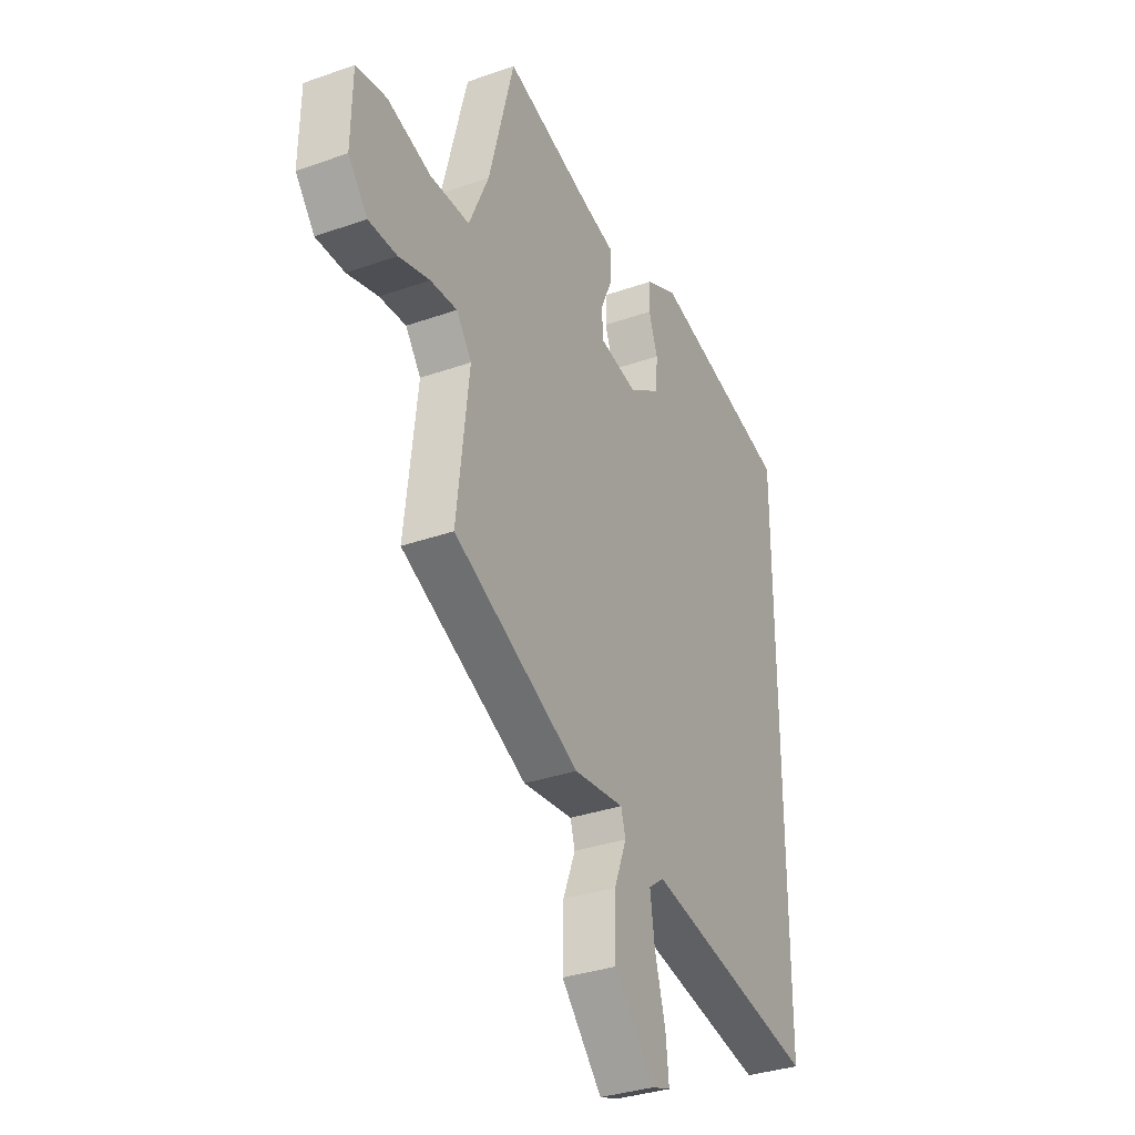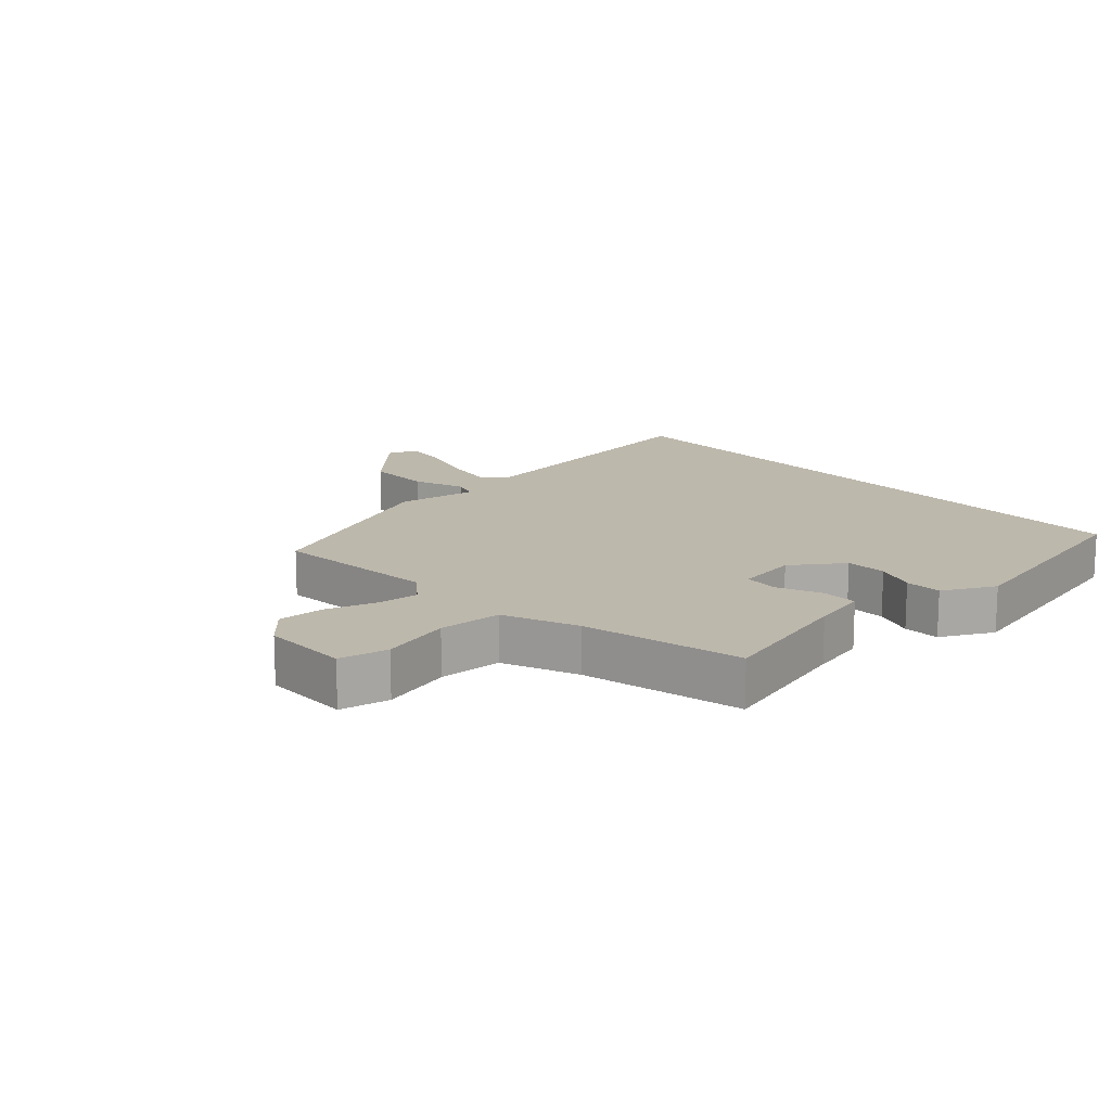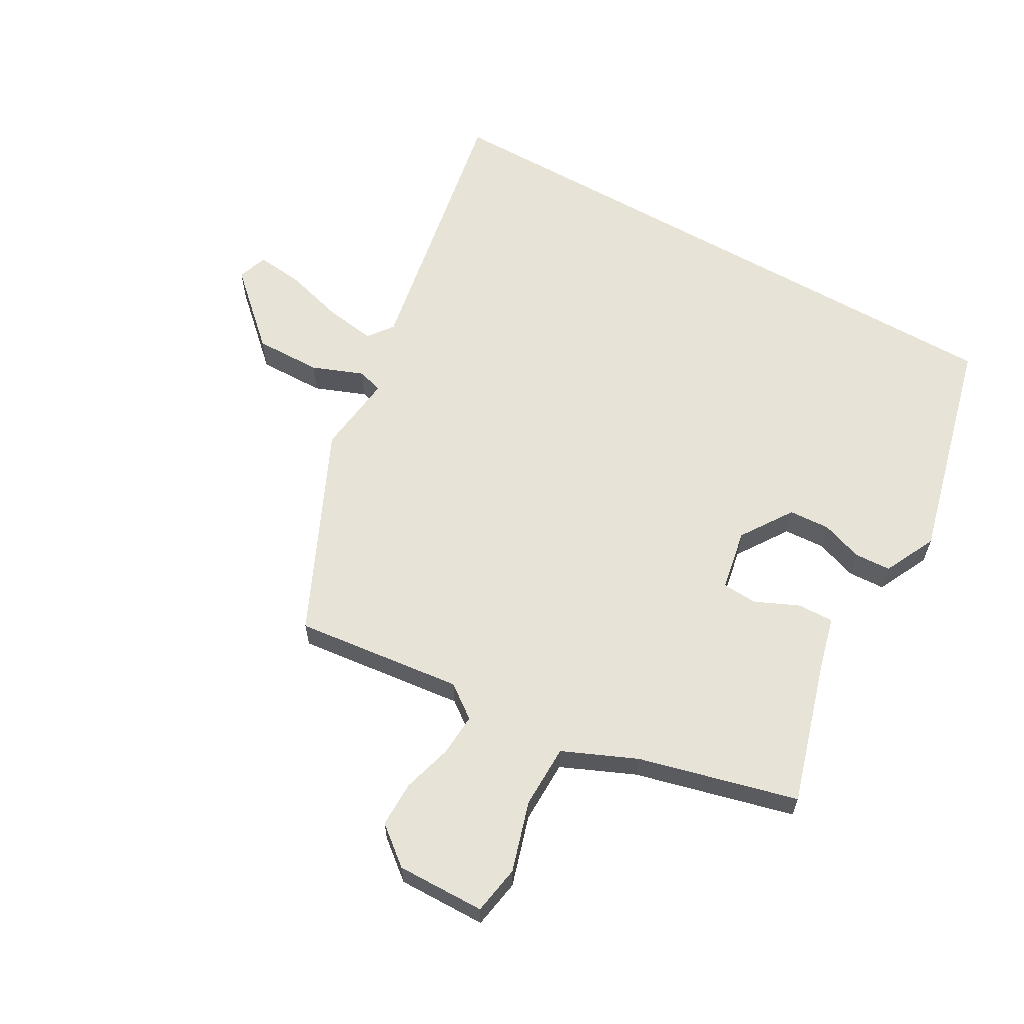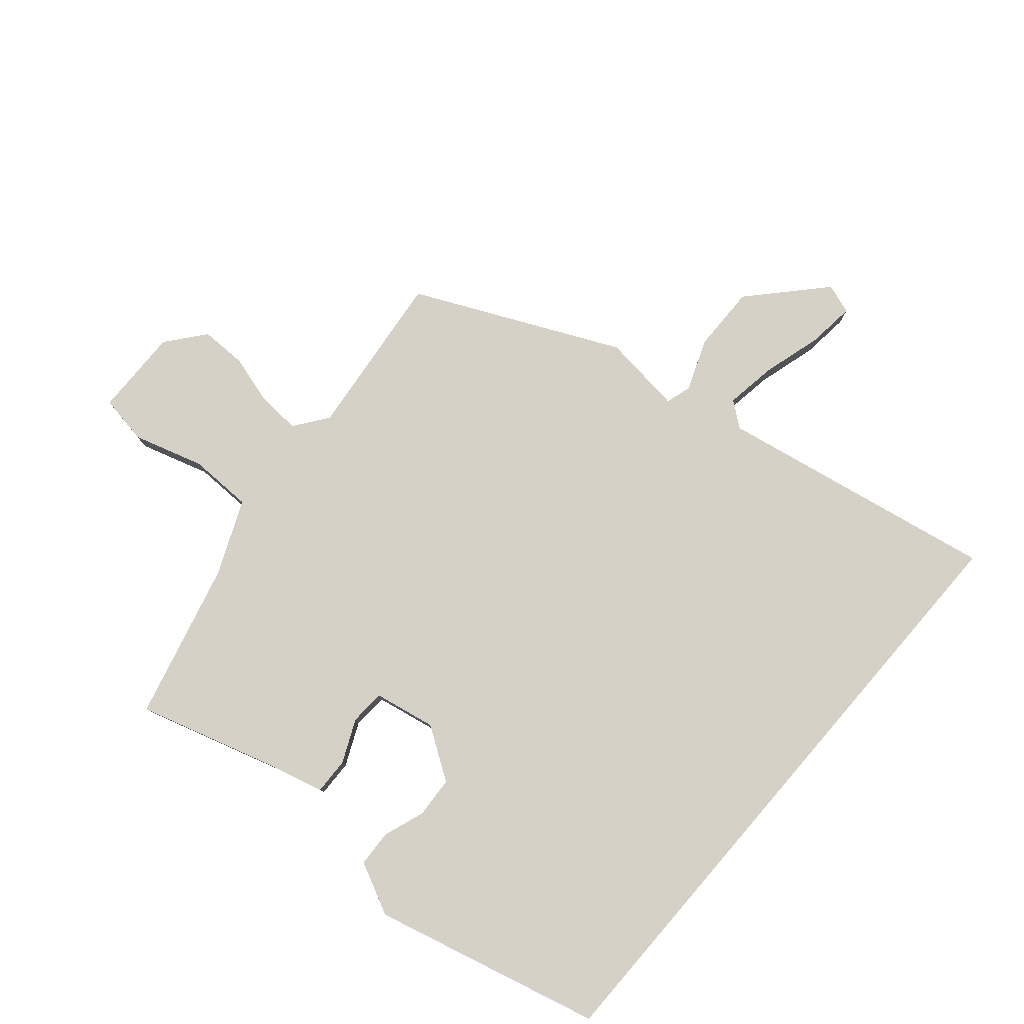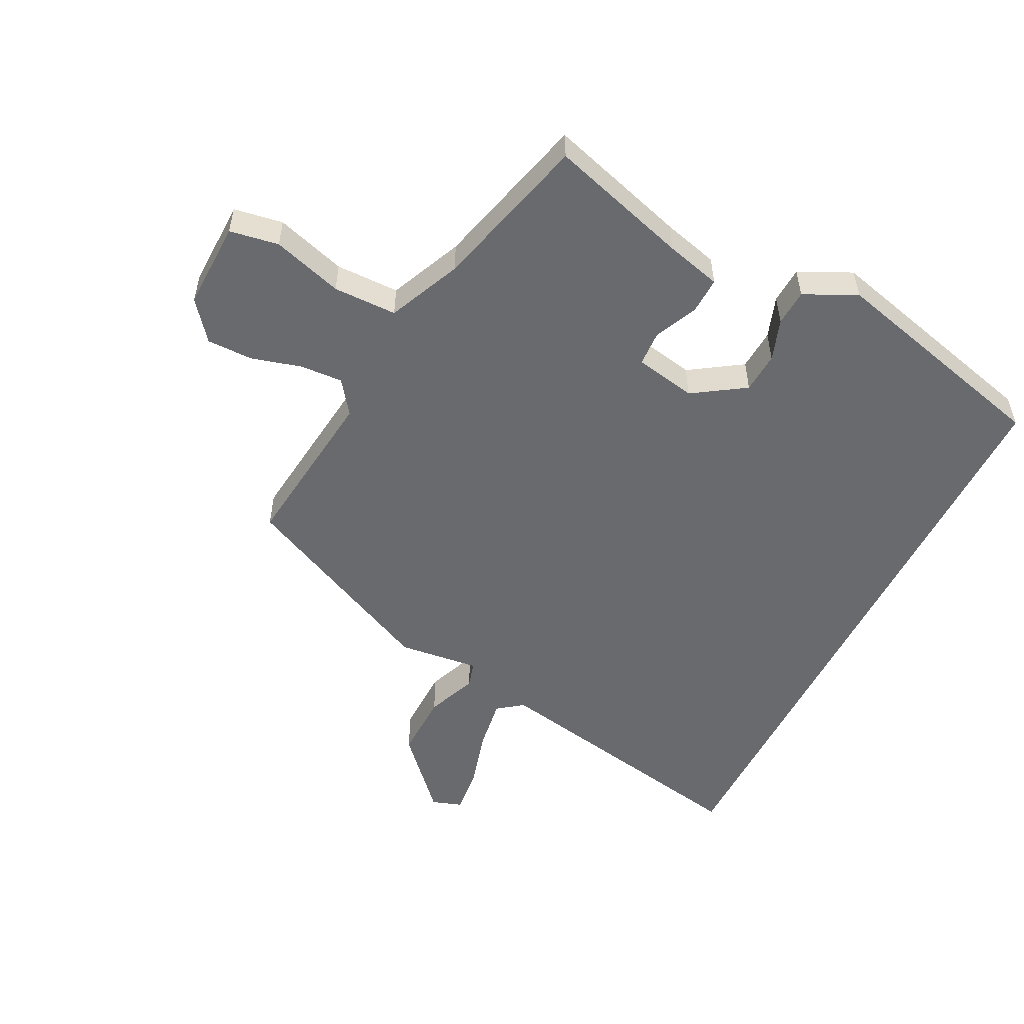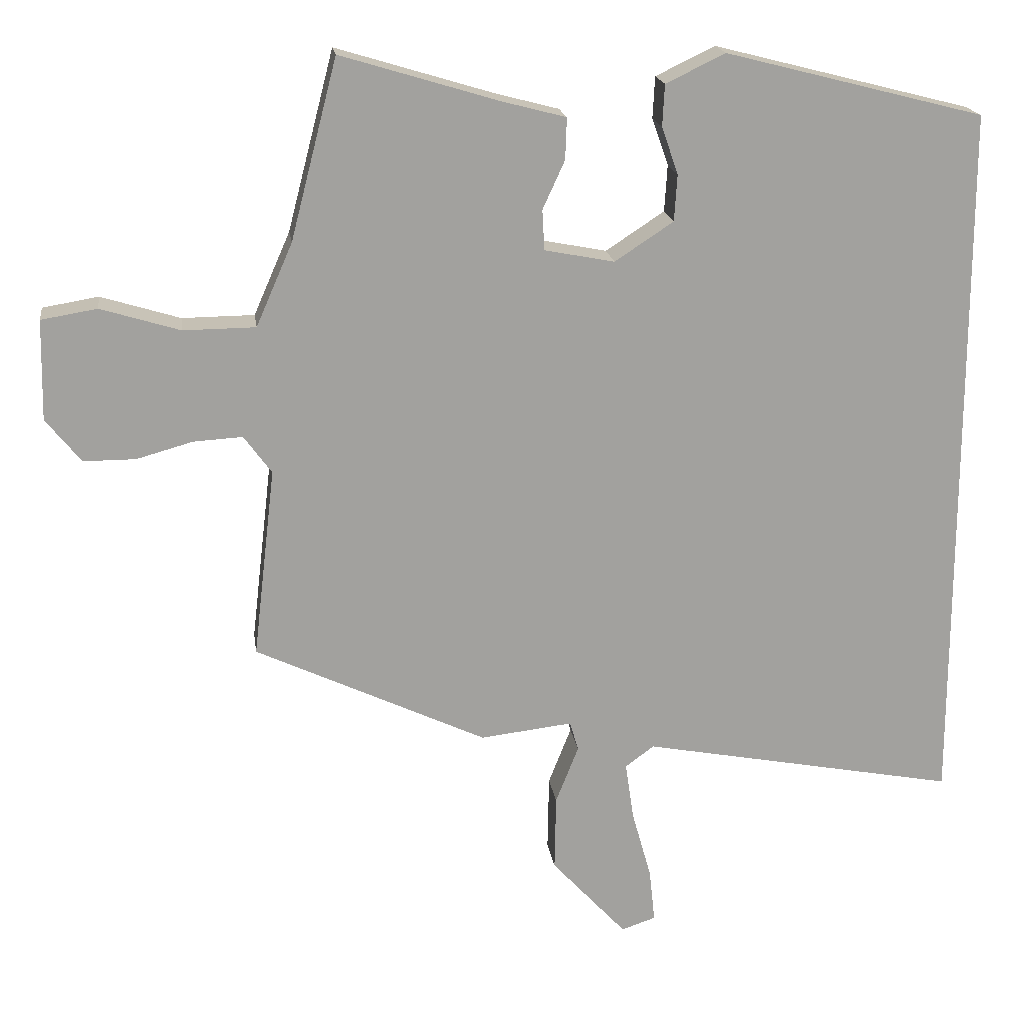
<metadata>
{"format":"obj","ext":"obj","renderer":"f3d","projection":"perspective","resolution":1024,"background":"white","views":[{"elev":-33.4,"azim":-64.2,"up":"+Z"},{"elev":14.8,"azim":-40.7,"up":"+Y"},{"elev":61.7,"azim":-60.2,"up":"+Y"},{"elev":79.4,"azim":40.8,"up":"+Y"},{"elev":-53.1,"azim":-26.6,"up":"+Y"},{"elev":18.4,"azim":-7.8,"up":"+Z"}]}
</metadata>
<code>
v 0.5 0.07 -0.587
v 0.056 0.07 -0.503
v 0.016 0.07 -0.533
v 0.028 0.07 -0.614
v 0.055 0.07 -0.71
v 0.063 0.07 -0.785
v 0.015 0.07 -0.801
v -0.09 0.07 -0.687
v -0.088 0.07 -0.581
v -0.056 0.07 -0.5
v -0.068 0.07 -0.459
v -0.197 0.07 -0.474
v -0.521 0.07 -0.322
v -0.49 0.07 -0.056
v -0.529 0.07 -0.003
v -0.597 0.07 -0.007
v -0.676 0.07 -0.029
v -0.749 0.07 -0.029
v -0.798 0.07 0.032
v -0.795 0.07 0.172
v -0.717 0.07 0.185
v -0.606 0.07 0.151
v -0.505 0.07 0.152
v -0.454 0.07 0.268
v -0.389 0.07 0.519
v -0.167 0.07 0.452
v -0.079 0.07 0.429
v -0.081 0.07 0.371
v -0.112 0.07 0.303
v -0.109 0.07 0.247
v -0.011 0.07 0.228
v 0.071 0.07 0.282
v 0.075 0.07 0.347
v 0.052 0.07 0.413
v 0.055 0.07 0.471
v 0.138 0.07 0.511
v 0.5 0.07 0.419
v 0.5 0 -0.587
v 0.056 0 -0.503
v 0.016 0 -0.533
v 0.028 0 -0.614
v 0.055 0 -0.71
v 0.063 0 -0.785
v 0.015 0 -0.801
v -0.09 0 -0.687
v -0.088 0 -0.581
v -0.056 0 -0.5
v -0.068 0 -0.459
v -0.197 0 -0.474
v -0.521 0 -0.322
v -0.49 0 -0.056
v -0.529 0 -0.003
v -0.597 0 -0.007
v -0.676 0 -0.029
v -0.749 0 -0.029
v -0.798 0 0.032
v -0.795 0 0.172
v -0.717 0 0.185
v -0.606 0 0.151
v -0.505 0 0.152
v -0.454 0 0.268
v -0.389 0 0.519
v -0.167 0 0.452
v -0.079 0 0.429
v -0.081 0 0.371
v -0.112 0 0.303
v -0.109 0 0.247
v -0.011 0 0.228
v 0.071 0 0.282
v 0.075 0 0.347
v 0.052 0 0.413
v 0.055 0 0.471
v 0.138 0 0.511
v 0.5 0 0.419
f 36 37 1 2
f 33 34 35 36
f 32 33 36 2
f 31 32 2 3
f 30 31 3
f 26 27 28 29
f 24 25 26 29
f 23 24 29 30
f 19 20 21 22
f 19 22 23
f 16 17 18 19
f 15 16 19 23
f 14 15 23 30
f 11 12 13 14
f 7 8 9 10
f 5 6 7 10
f 4 5 10 11
f 3 4 11
f 3 11 14 30
f 39 38 74 73
f 73 72 71 70
f 39 73 70 69
f 40 39 69 68
f 40 68 67
f 66 65 64 63
f 66 63 62 61
f 67 66 61 60
f 59 58 57 56
f 60 59 56
f 56 55 54 53
f 60 56 53 52
f 67 60 52 51
f 51 50 49 48
f 47 46 45 44
f 47 44 43 42
f 48 47 42 41
f 48 41 40
f 67 51 48 40
f 1 38 39 2
f 2 39 40 3
f 3 40 41 4
f 4 41 42 5
f 5 42 43 6
f 6 43 44 7
f 7 44 45 8
f 8 45 46 9
f 9 46 47 10
f 10 47 48 11
f 11 48 49 12
f 12 49 50 13
f 13 50 51 14
f 14 51 52 15
f 15 52 53 16
f 16 53 54 17
f 17 54 55 18
f 18 55 56 19
f 19 56 57 20
f 20 57 58 21
f 21 58 59 22
f 22 59 60 23
f 23 60 61 24
f 24 61 62 25
f 25 62 63 26
f 26 63 64 27
f 27 64 65 28
f 28 65 66 29
f 29 66 67 30
f 30 67 68 31
f 31 68 69 32
f 32 69 70 33
f 33 70 71 34
f 34 71 72 35
f 35 72 73 36
f 36 73 74 37
f 37 74 38 1

</code>
